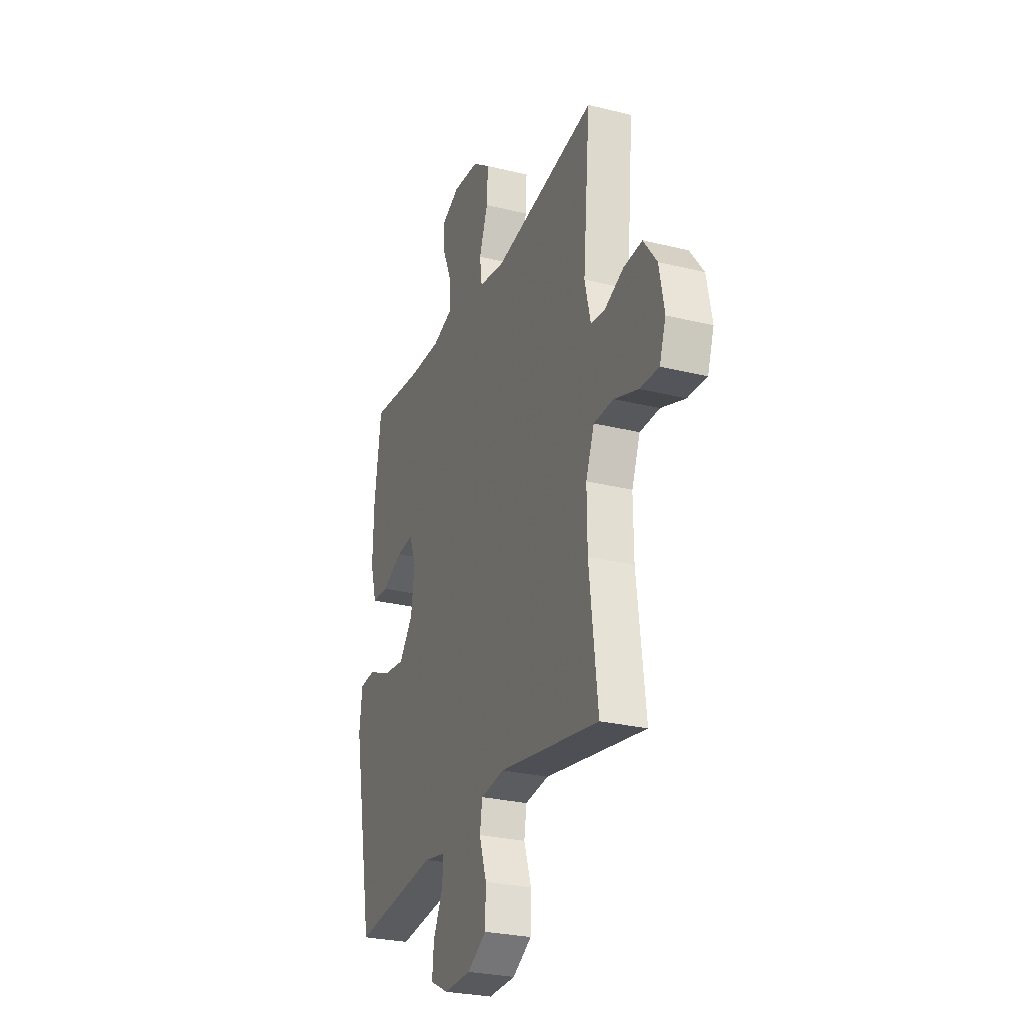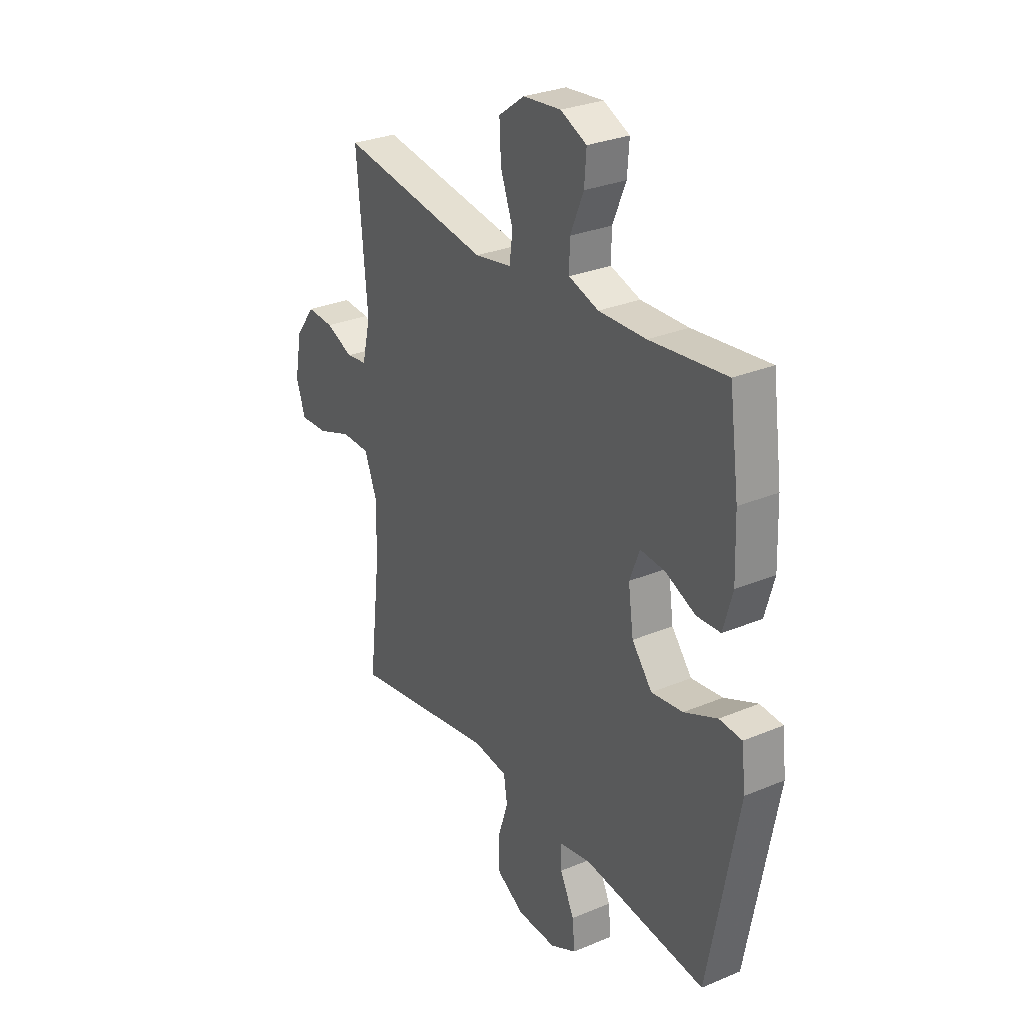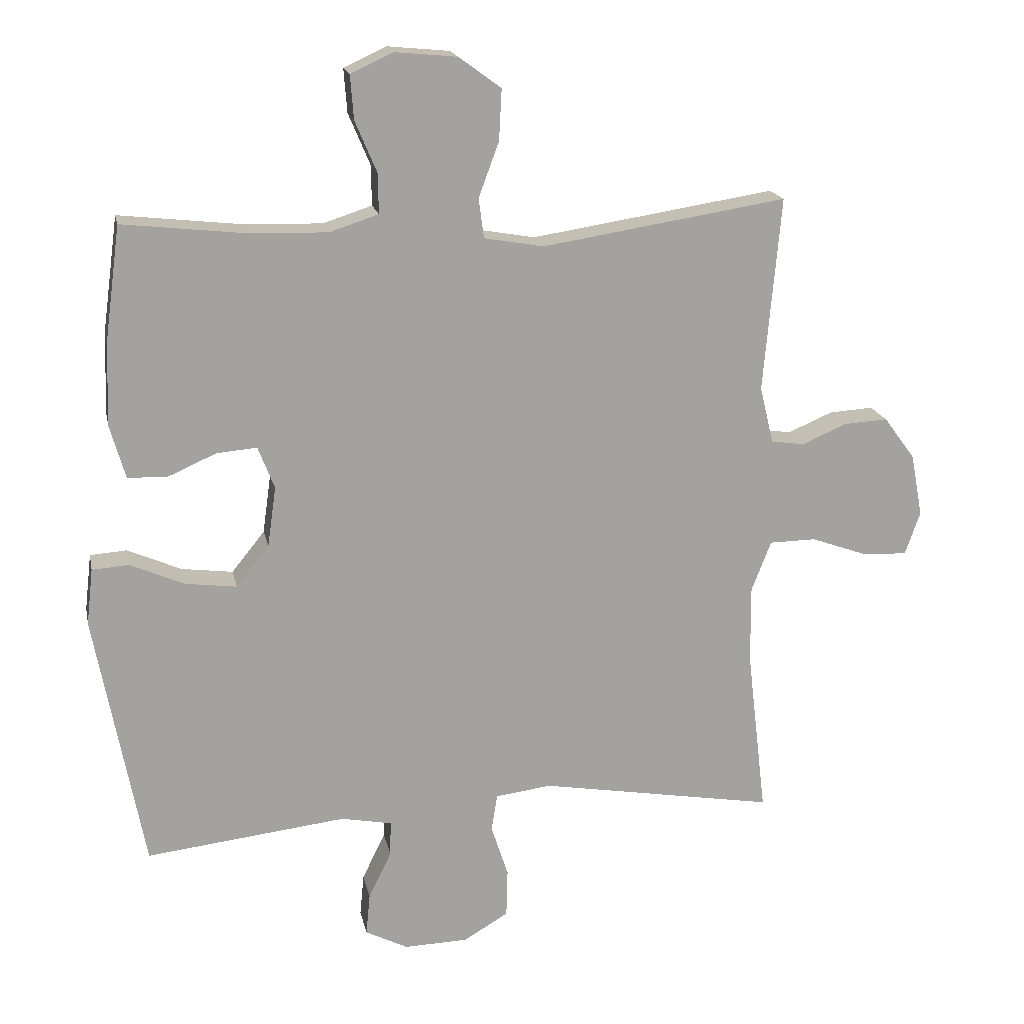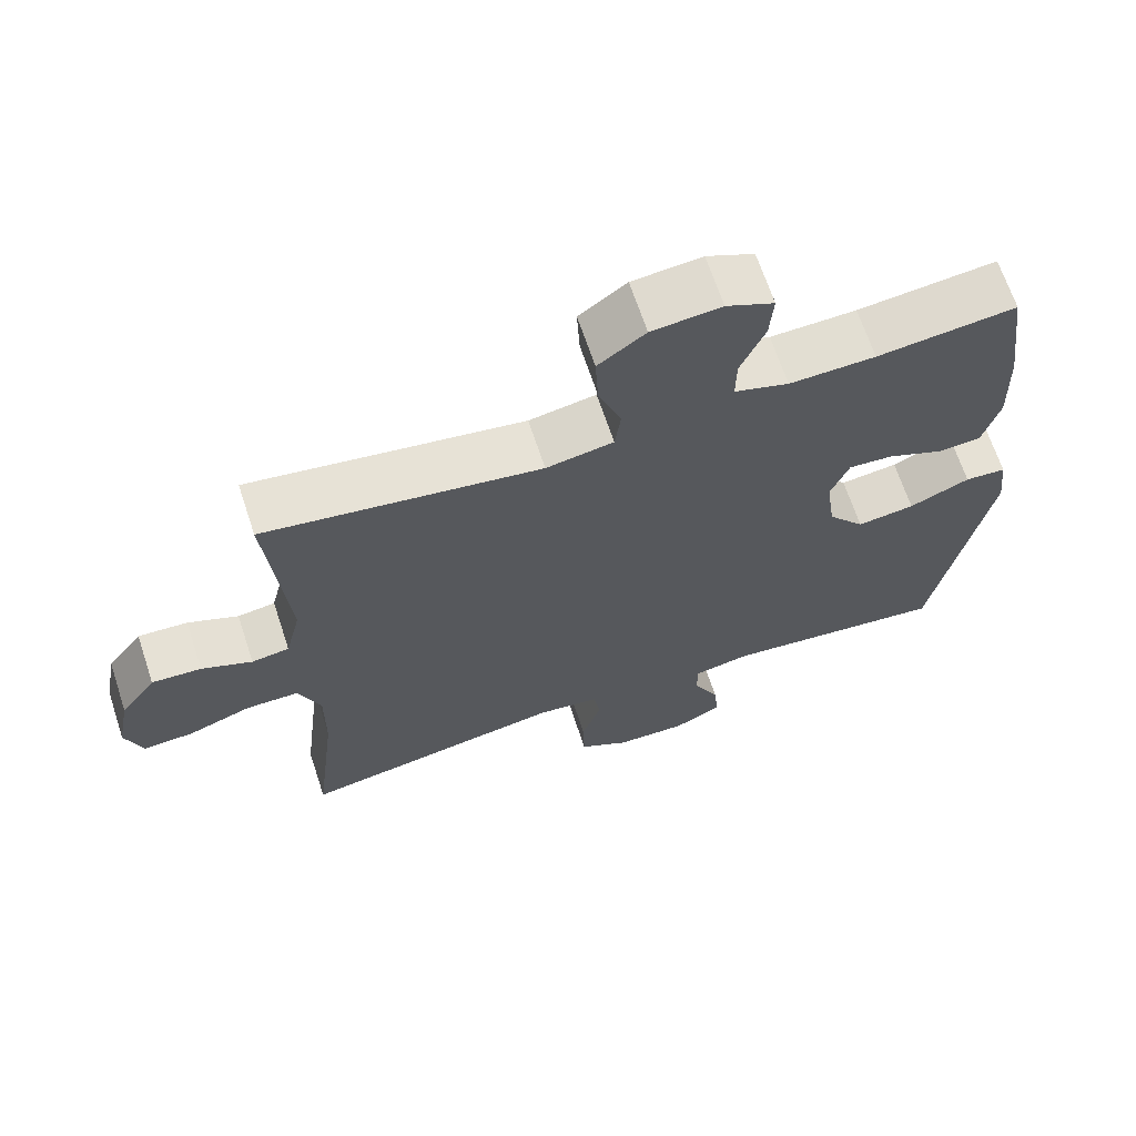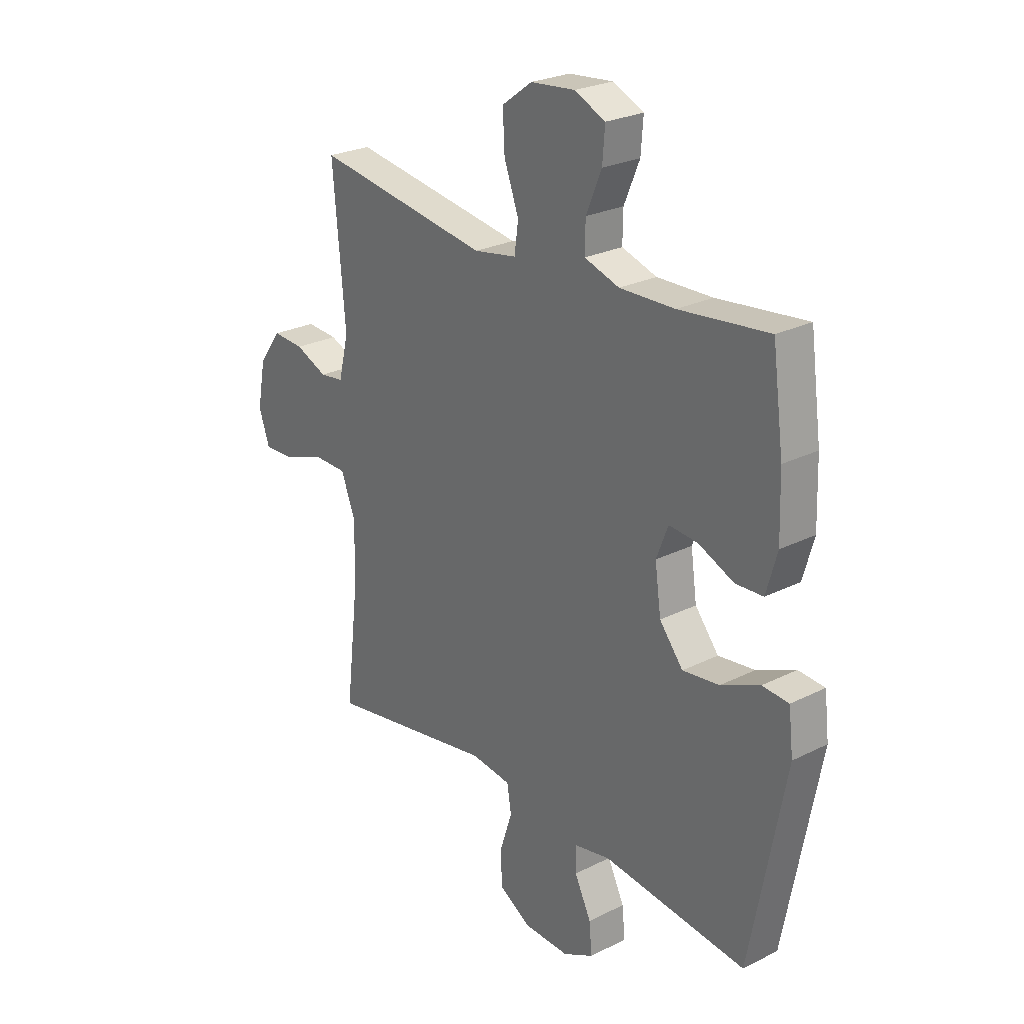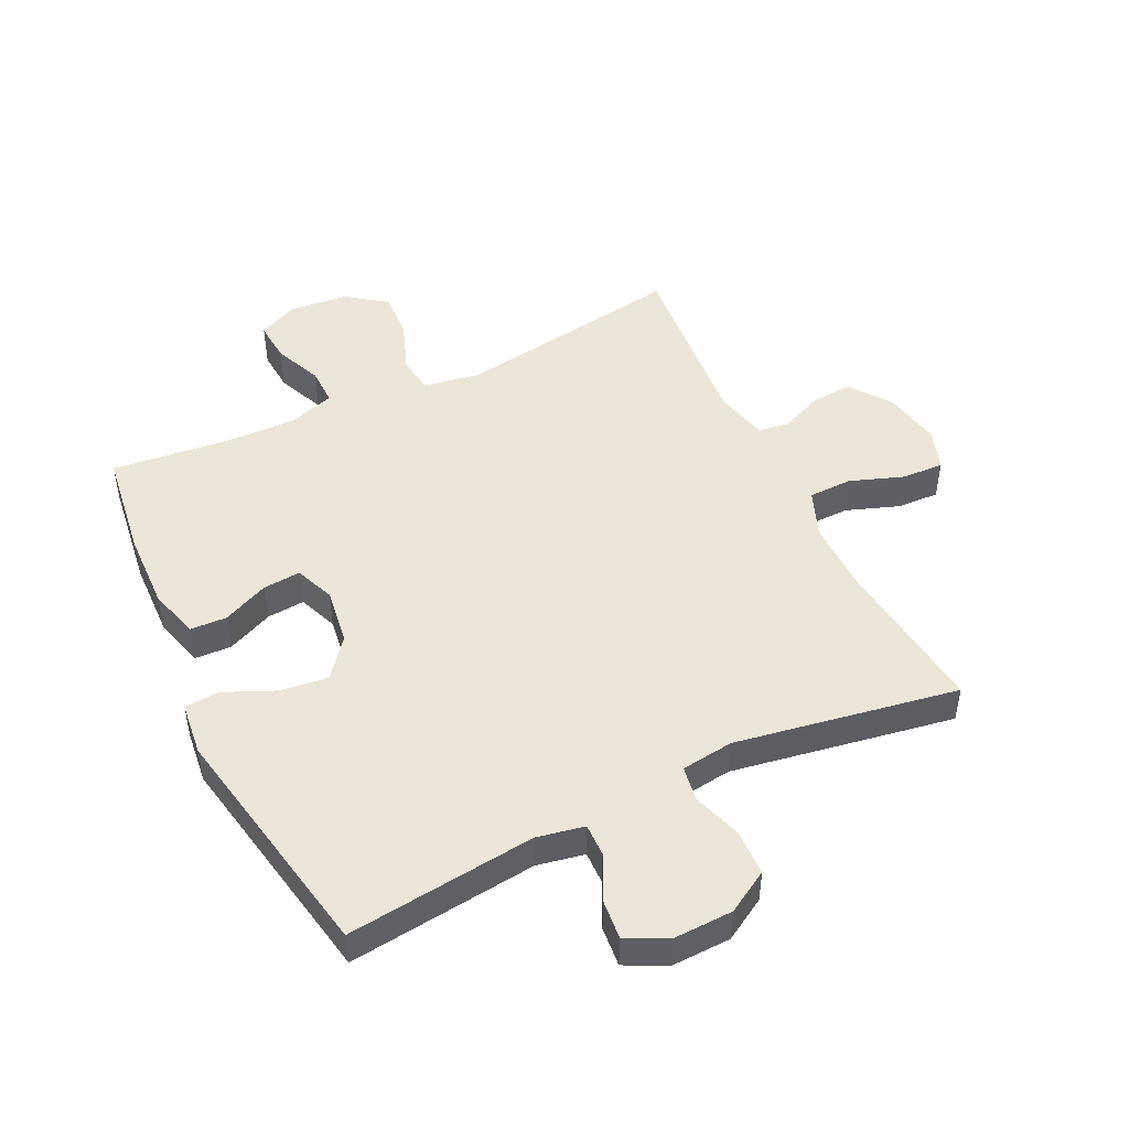
<metadata>
{"format":"obj","ext":"obj","renderer":"f3d","projection":"perspective","resolution":1024,"background":"white","views":[{"elev":-27.4,"azim":-110.9,"up":"+Z"},{"elev":29.1,"azim":58.1,"up":"+Z"},{"elev":17.8,"azim":168.5,"up":"+Z"},{"elev":66.8,"azim":-18.3,"up":"+Z"},{"elev":25.5,"azim":51.2,"up":"+Z"},{"elev":48.1,"azim":154.2,"up":"+Y"}]}
</metadata>
<code>
v -0.5 0.07 -0.5
v -0.47 0.07 -0.245
v -0.469 0.07 -0.127
v -0.499 0.07 -0.05
v -0.57 0.07 -0.049
v -0.656 0.07 -0.08
v -0.724 0.07 -0.083
v -0.747 0.07 -0.017
v -0.729 0.07 0.078
v -0.681 0.07 0.143
v -0.614 0.07 0.139
v -0.546 0.07 0.11
v -0.495 0.07 0.117
v -0.474 0.07 0.204
v -0.5 0.07 0.5
v -0.128 0.07 0.442
v -0.037 0.07 0.458
v -0.029 0.07 0.518
v -0.06 0.07 0.602
v -0.064 0.07 0.679
v 0 0.07 0.726
v 0.094 0.07 0.735
v 0.159 0.07 0.705
v 0.154 0.07 0.639
v 0.121 0.07 0.561
v 0.12 0.07 0.5
v 0.194 0.07 0.476
v 0.311 0.07 0.479
v 0.5 0.07 0.5
v 0.524 0.07 0.324
v 0.528 0.07 0.2
v 0.505 0.07 0.119
v 0.446 0.07 0.116
v 0.371 0.07 0.149
v 0.31 0.07 0.154
v 0.285 0.07 0.09
v 0.298 0.07 -0.002
v 0.348 0.07 -0.064
v 0.426 0.07 -0.054
v 0.508 0.07 -0.018
v 0.564 0.07 -0.022
v 0.574 0.07 -0.108
v 0.5 0.07 -0.5
v 0.195 0.07 -0.465
v 0.118 0.07 -0.48
v 0.119 0.07 -0.533
v 0.154 0.07 -0.605
v 0.16 0.07 -0.669
v 0.095 0.07 -0.702
v -0.002 0.07 -0.699
v -0.07 0.07 -0.659
v -0.072 0.07 -0.585
v -0.046 0.07 -0.505
v -0.055 0.07 -0.449
v -0.14 0.07 -0.438
v -0.5 0 -0.5
v -0.47 0 -0.245
v -0.469 0 -0.127
v -0.499 0 -0.05
v -0.57 0 -0.049
v -0.656 0 -0.08
v -0.724 0 -0.083
v -0.747 0 -0.017
v -0.729 0 0.078
v -0.681 0 0.143
v -0.614 0 0.139
v -0.546 0 0.11
v -0.495 0 0.117
v -0.474 0 0.204
v -0.5 0 0.5
v -0.128 0 0.442
v -0.037 0 0.458
v -0.029 0 0.518
v -0.06 0 0.602
v -0.064 0 0.679
v 0 0 0.726
v 0.094 0 0.735
v 0.159 0 0.705
v 0.154 0 0.639
v 0.121 0 0.561
v 0.12 0 0.5
v 0.194 0 0.476
v 0.311 0 0.479
v 0.5 0 0.5
v 0.524 0 0.324
v 0.528 0 0.2
v 0.505 0 0.119
v 0.446 0 0.116
v 0.371 0 0.149
v 0.31 0 0.154
v 0.285 0 0.09
v 0.298 0 -0.002
v 0.348 0 -0.064
v 0.426 0 -0.054
v 0.508 0 -0.018
v 0.564 0 -0.022
v 0.574 0 -0.108
v 0.5 0 -0.5
v 0.195 0 -0.465
v 0.118 0 -0.48
v 0.119 0 -0.533
v 0.154 0 -0.605
v 0.16 0 -0.669
v 0.095 0 -0.702
v -0.002 0 -0.699
v -0.07 0 -0.659
v -0.072 0 -0.585
v -0.046 0 -0.505
v -0.055 0 -0.449
v -0.14 0 -0.438
f 50 51 52 53
f 50 53 54
f 49 50 54
f 46 47 48 49
f 45 46 49 54
f 44 45 54
f 41 42 43 44
f 39 40 41 44
f 38 39 44 54
f 37 38 54 55
f 31 32 33 34
f 31 34 35
f 28 29 30 31
f 27 28 31 35
f 26 27 35 36
f 22 23 24 25
f 22 25 26
f 21 22 26
f 18 19 20 21
f 17 18 21 26
f 14 15 16
f 13 14 16 17
f 9 10 11 12
f 9 12 13
f 8 9 13
f 5 6 7 8
f 4 5 8 13
f 3 4 13 17
f 37 55 1 2
f 17 26 36 37
f 2 3 17 37
f 108 107 106 105
f 109 108 105
f 109 105 104
f 104 103 102 101
f 109 104 101 100
f 109 100 99
f 99 98 97 96
f 99 96 95 94
f 109 99 94 93
f 110 109 93 92
f 89 88 87 86
f 90 89 86
f 86 85 84 83
f 90 86 83 82
f 91 90 82 81
f 80 79 78 77
f 81 80 77
f 81 77 76
f 76 75 74 73
f 81 76 73 72
f 71 70 69
f 72 71 69 68
f 67 66 65 64
f 68 67 64
f 68 64 63
f 63 62 61 60
f 68 63 60 59
f 72 68 59 58
f 57 56 110 92
f 92 91 81 72
f 92 72 58 57
f 1 56 57 2
f 2 57 58 3
f 3 58 59 4
f 4 59 60 5
f 5 60 61 6
f 6 61 62 7
f 7 62 63 8
f 8 63 64 9
f 9 64 65 10
f 10 65 66 11
f 11 66 67 12
f 12 67 68 13
f 13 68 69 14
f 14 69 70 15
f 15 70 71 16
f 16 71 72 17
f 17 72 73 18
f 18 73 74 19
f 19 74 75 20
f 20 75 76 21
f 21 76 77 22
f 22 77 78 23
f 23 78 79 24
f 24 79 80 25
f 25 80 81 26
f 26 81 82 27
f 27 82 83 28
f 28 83 84 29
f 29 84 85 30
f 30 85 86 31
f 31 86 87 32
f 32 87 88 33
f 33 88 89 34
f 34 89 90 35
f 35 90 91 36
f 36 91 92 37
f 37 92 93 38
f 38 93 94 39
f 39 94 95 40
f 40 95 96 41
f 41 96 97 42
f 42 97 98 43
f 43 98 99 44
f 44 99 100 45
f 45 100 101 46
f 46 101 102 47
f 47 102 103 48
f 48 103 104 49
f 49 104 105 50
f 50 105 106 51
f 51 106 107 52
f 52 107 108 53
f 53 108 109 54
f 54 109 110 55
f 55 110 56 1

</code>
